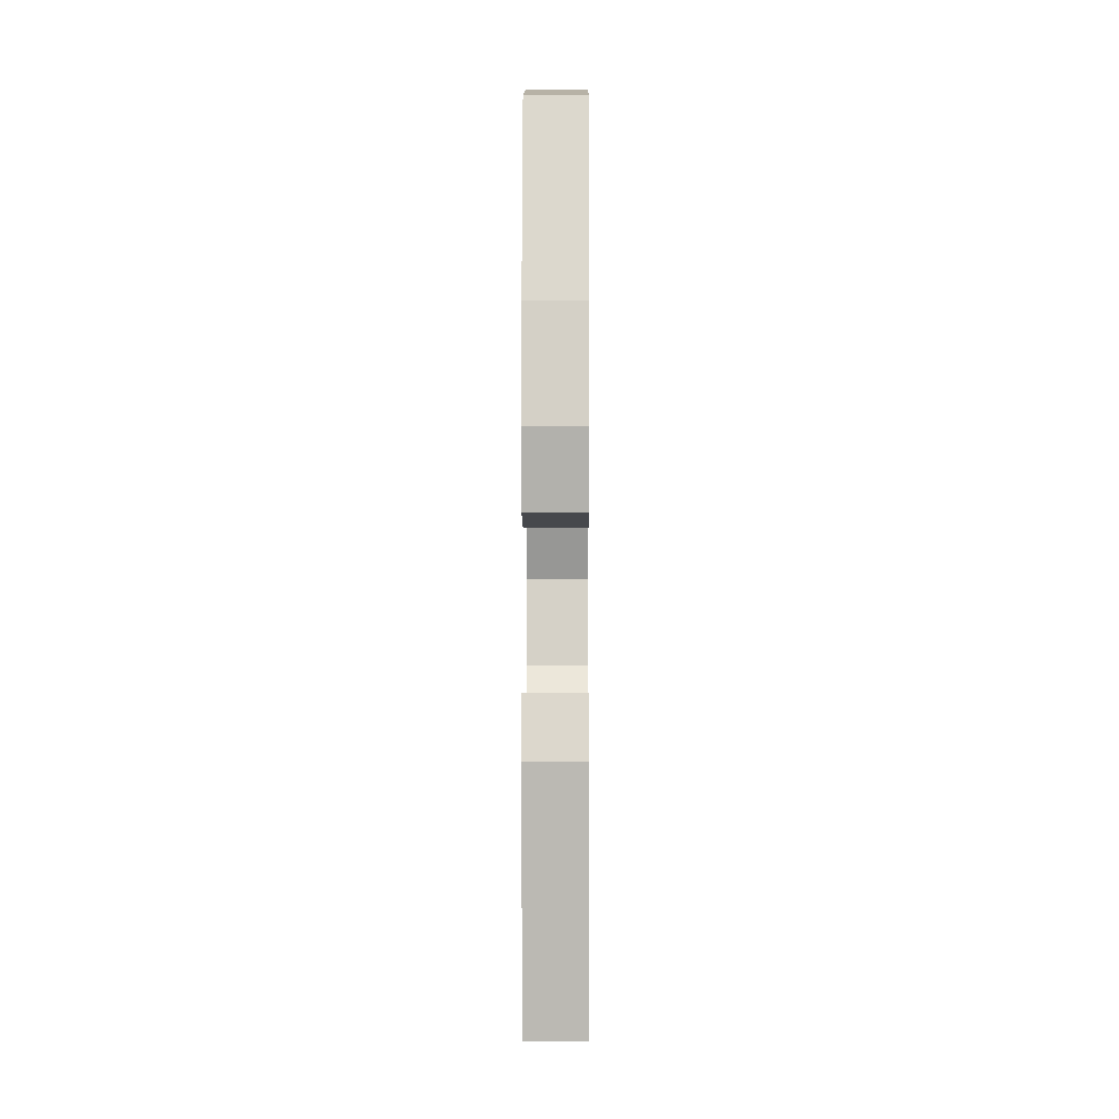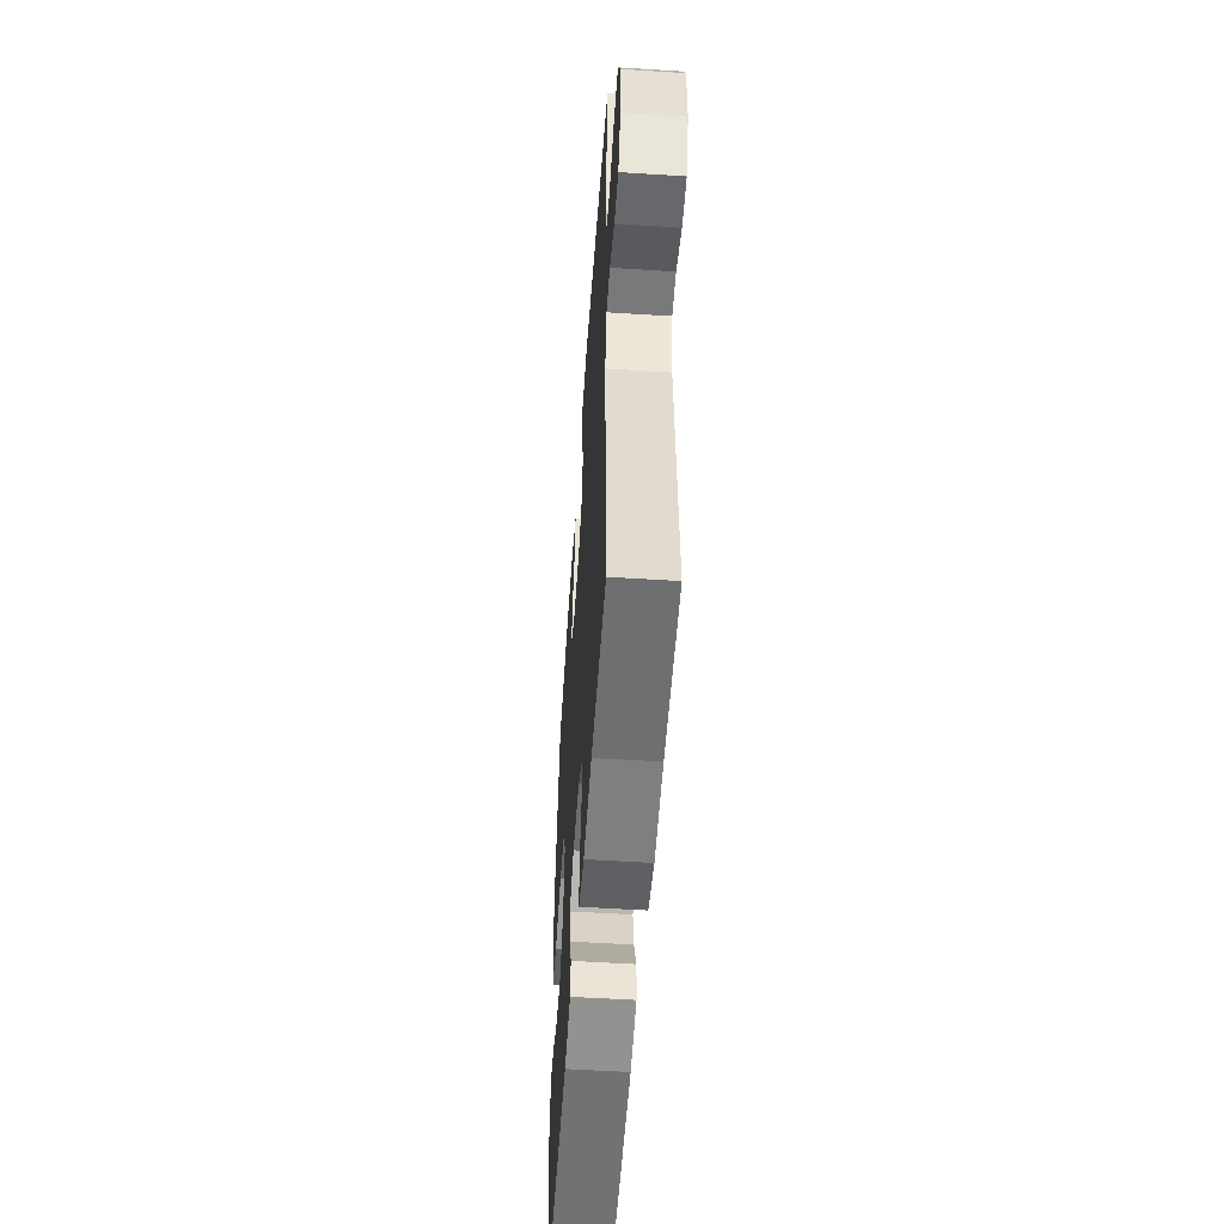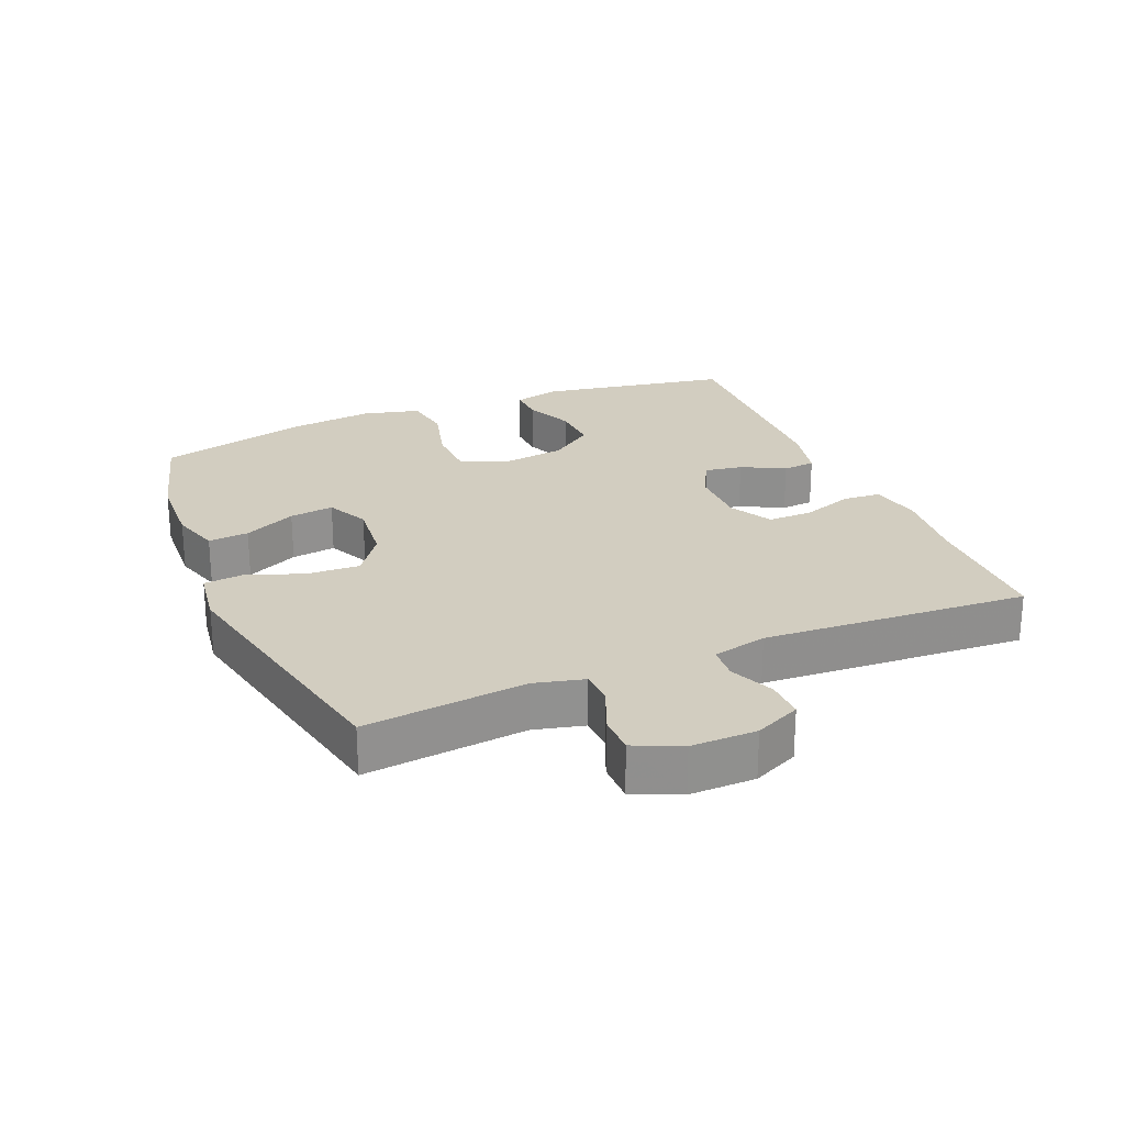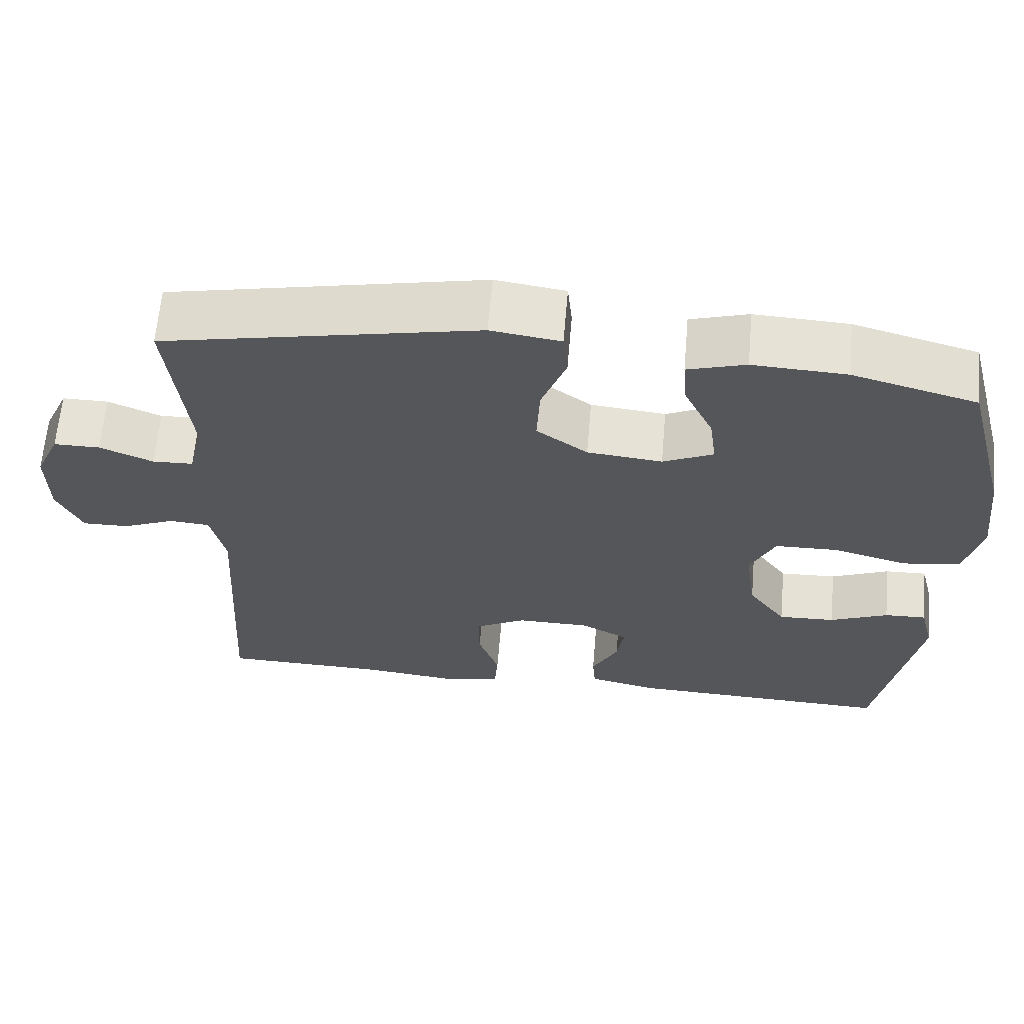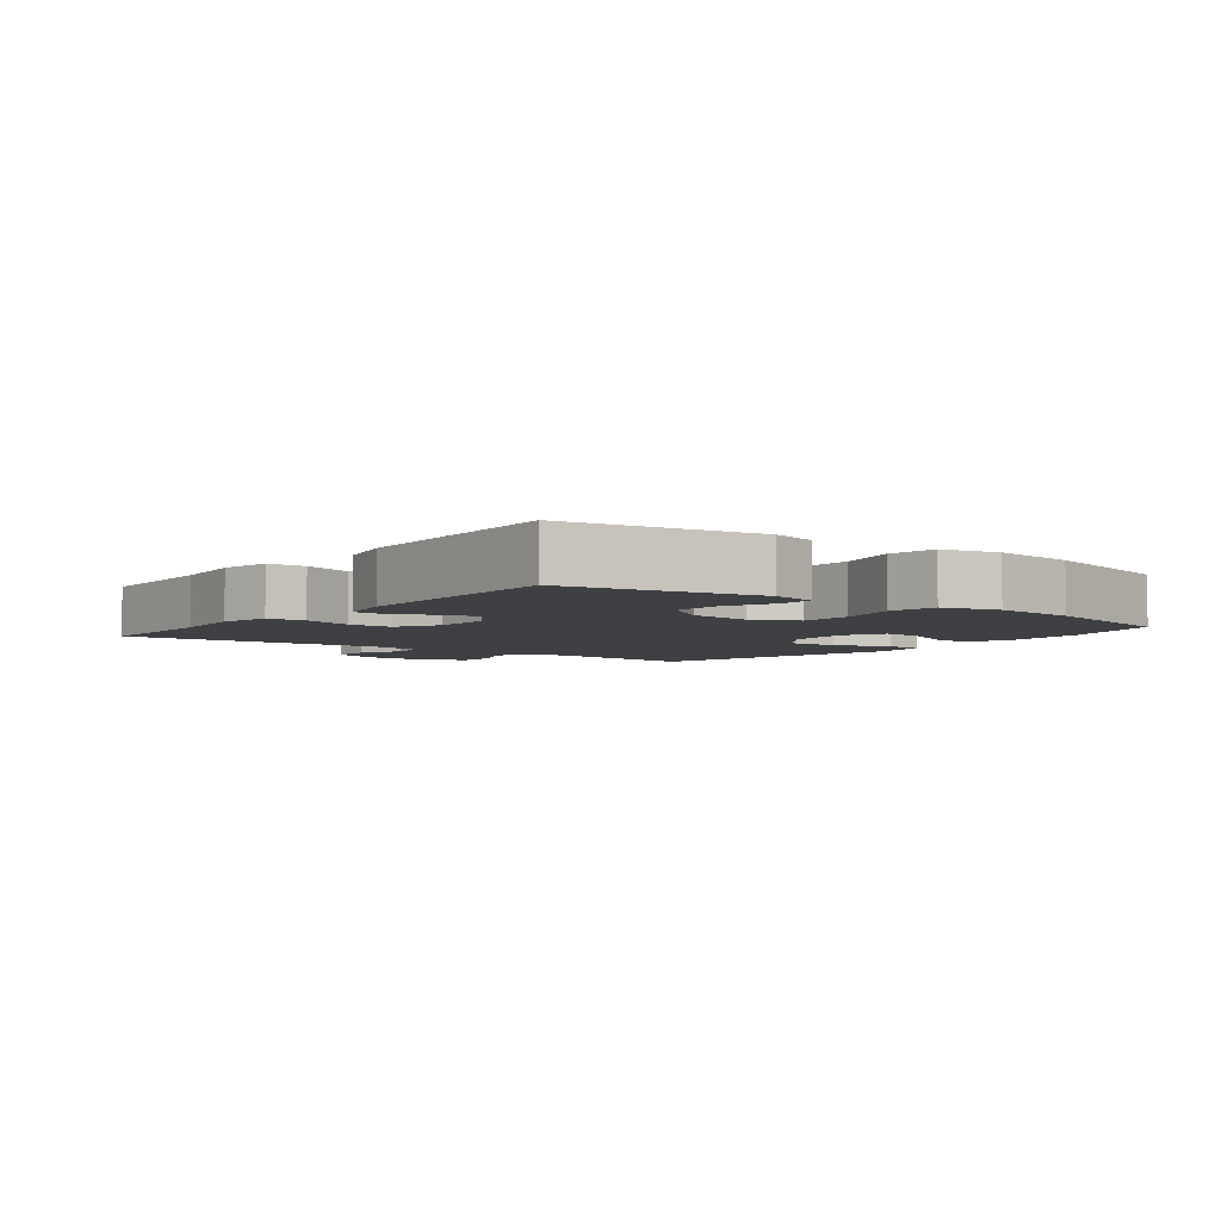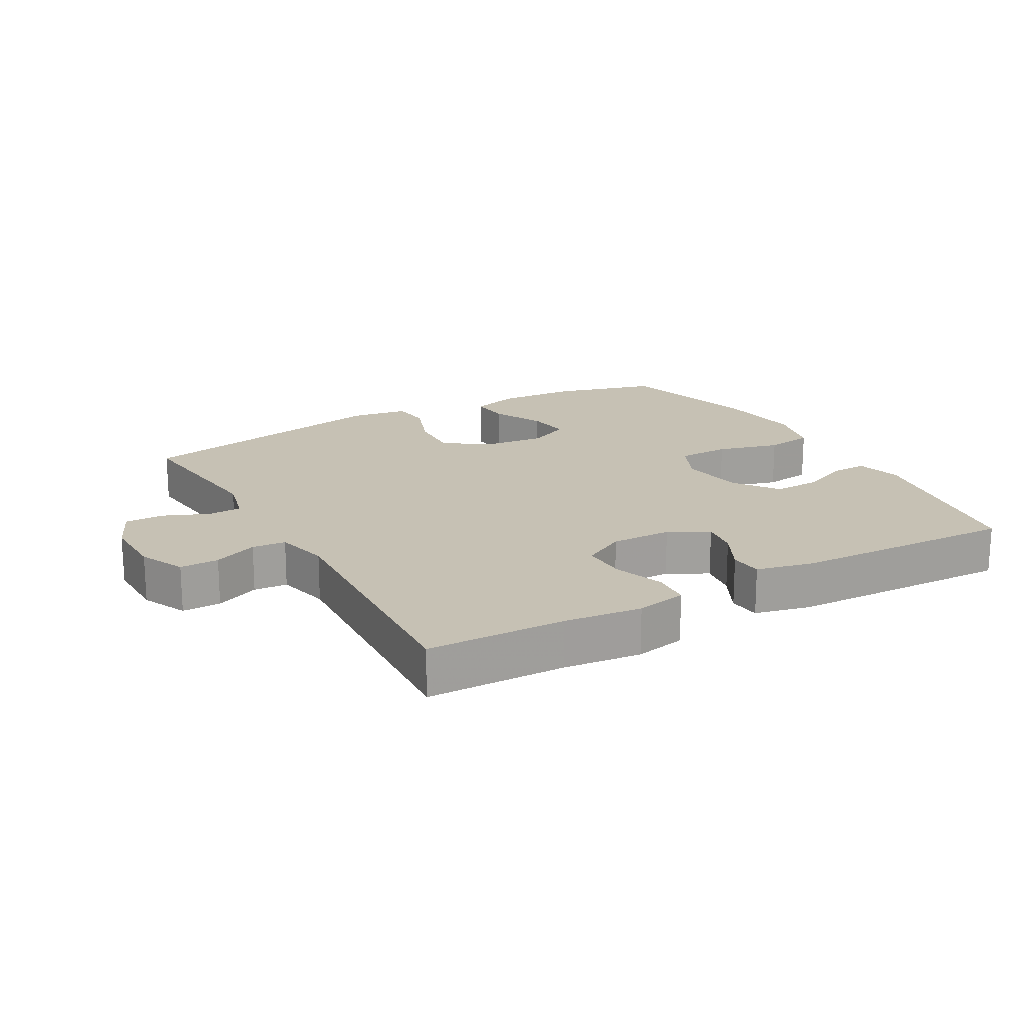
<metadata>
{"format":"obj","ext":"obj","renderer":"f3d","projection":"perspective","resolution":1024,"background":"white","views":[{"elev":-3.0,"azim":-89.6,"up":"+Z"},{"elev":-53.5,"azim":86.1,"up":"+Z"},{"elev":24.5,"azim":67.2,"up":"+Y"},{"elev":63.8,"azim":-175.1,"up":"+Z"},{"elev":-4.6,"azim":-127.7,"up":"+Y"},{"elev":18.6,"azim":150.5,"up":"+Y"}]}
</metadata>
<code>
v -0.5 0.07 -0.5
v -0.552 0.07 -0.207
v -0.534 0.07 -0.136
v -0.48 0.07 -0.138
v -0.405 0.07 -0.17
v -0.332 0.07 -0.173
v -0.283 0.07 -0.105
v -0.269 0.07 -0.006
v -0.301 0.07 0.063
v -0.382 0.07 0.065
v -0.479 0.07 0.039
v -0.553 0.07 0.05
v -0.575 0.07 0.138
v -0.56 0.07 0.27
v -0.5 0.07 0.5
v -0.34 0.07 0.544
v -0.219 0.07 0.55
v -0.144 0.07 0.527
v -0.149 0.07 0.465
v -0.187 0.07 0.385
v -0.196 0.07 0.317
v -0.131 0.07 0.286
v -0.034 0.07 0.296
v 0.032 0.07 0.344
v 0.028 0.07 0.425
v -0.004 0.07 0.511
v 0.002 0.07 0.572
v 0.092 0.07 0.585
v 0.5 0.07 0.5
v 0.474 0.07 0.253
v 0.493 0.07 0.177
v 0.546 0.07 0.175
v 0.615 0.07 0.204
v 0.675 0.07 0.204
v 0.707 0.07 0.133
v 0.706 0.07 0.033
v 0.674 0.07 -0.037
v 0.614 0.07 -0.036
v 0.546 0.07 -0.007
v 0.494 0.07 -0.011
v 0.475 0.07 -0.094
v 0.5 0.07 -0.5
v 0.287 0.07 -0.504
v 0.168 0.07 -0.517
v 0.09 0.07 -0.501
v 0.086 0.07 -0.443
v 0.113 0.07 -0.365
v 0.114 0.07 -0.296
v 0.048 0.07 -0.26
v -0.046 0.07 -0.261
v -0.107 0.07 -0.294
v -0.098 0.07 -0.352
v -0.064 0.07 -0.418
v -0.068 0.07 -0.468
v -0.155 0.07 -0.488
v -0.5 0 -0.5
v -0.552 0 -0.207
v -0.534 0 -0.136
v -0.48 0 -0.138
v -0.405 0 -0.17
v -0.332 0 -0.173
v -0.283 0 -0.105
v -0.269 0 -0.006
v -0.301 0 0.063
v -0.382 0 0.065
v -0.479 0 0.039
v -0.553 0 0.05
v -0.575 0 0.138
v -0.56 0 0.27
v -0.5 0 0.5
v -0.34 0 0.544
v -0.219 0 0.55
v -0.144 0 0.527
v -0.149 0 0.465
v -0.187 0 0.385
v -0.196 0 0.317
v -0.131 0 0.286
v -0.034 0 0.296
v 0.032 0 0.344
v 0.028 0 0.425
v -0.004 0 0.511
v 0.002 0 0.572
v 0.092 0 0.585
v 0.5 0 0.5
v 0.474 0 0.253
v 0.493 0 0.177
v 0.546 0 0.175
v 0.615 0 0.204
v 0.675 0 0.204
v 0.707 0 0.133
v 0.706 0 0.033
v 0.674 0 -0.037
v 0.614 0 -0.036
v 0.546 0 -0.007
v 0.494 0 -0.011
v 0.475 0 -0.094
v 0.5 0 -0.5
v 0.287 0 -0.504
v 0.168 0 -0.517
v 0.09 0 -0.501
v 0.086 0 -0.443
v 0.113 0 -0.365
v 0.114 0 -0.296
v 0.048 0 -0.26
v -0.046 0 -0.261
v -0.107 0 -0.294
v -0.098 0 -0.352
v -0.064 0 -0.418
v -0.068 0 -0.468
v -0.155 0 -0.488
f 52 53 54 55
f 51 52 55 1
f 50 51 1 2
f 49 50 2
f 44 45 46 47
f 43 44 47 48
f 41 42 43 48
f 40 41 48 49
f 36 37 38 39
f 36 39 40
f 35 36 40
f 32 33 34 35
f 31 32 35 40
f 30 31 40 49
f 25 26 27 28
f 24 25 28 29
f 23 24 29 30
f 17 18 19 20
f 17 20 21
f 16 17 21
f 15 16 21
f 14 15 21
f 13 14 21 22
f 10 11 12 13
f 9 10 13 22
f 2 3 4 5
f 2 5 6
f 49 2 6
f 30 49 6 7
f 23 30 7 8
f 8 9 22 23
f 110 109 108 107
f 56 110 107 106
f 57 56 106 105
f 57 105 104
f 102 101 100 99
f 103 102 99 98
f 103 98 97 96
f 104 103 96 95
f 94 93 92 91
f 95 94 91
f 95 91 90
f 90 89 88 87
f 95 90 87 86
f 104 95 86 85
f 83 82 81 80
f 84 83 80 79
f 85 84 79 78
f 75 74 73 72
f 76 75 72
f 76 72 71
f 76 71 70
f 76 70 69
f 77 76 69 68
f 68 67 66 65
f 77 68 65 64
f 60 59 58 57
f 61 60 57
f 61 57 104
f 62 61 104 85
f 63 62 85 78
f 78 77 64 63
f 1 56 57 2
f 2 57 58 3
f 3 58 59 4
f 4 59 60 5
f 5 60 61 6
f 6 61 62 7
f 7 62 63 8
f 8 63 64 9
f 9 64 65 10
f 10 65 66 11
f 11 66 67 12
f 12 67 68 13
f 13 68 69 14
f 14 69 70 15
f 15 70 71 16
f 16 71 72 17
f 17 72 73 18
f 18 73 74 19
f 19 74 75 20
f 20 75 76 21
f 21 76 77 22
f 22 77 78 23
f 23 78 79 24
f 24 79 80 25
f 25 80 81 26
f 26 81 82 27
f 27 82 83 28
f 28 83 84 29
f 29 84 85 30
f 30 85 86 31
f 31 86 87 32
f 32 87 88 33
f 33 88 89 34
f 34 89 90 35
f 35 90 91 36
f 36 91 92 37
f 37 92 93 38
f 38 93 94 39
f 39 94 95 40
f 40 95 96 41
f 41 96 97 42
f 42 97 98 43
f 43 98 99 44
f 44 99 100 45
f 45 100 101 46
f 46 101 102 47
f 47 102 103 48
f 48 103 104 49
f 49 104 105 50
f 50 105 106 51
f 51 106 107 52
f 52 107 108 53
f 53 108 109 54
f 54 109 110 55
f 55 110 56 1

</code>
